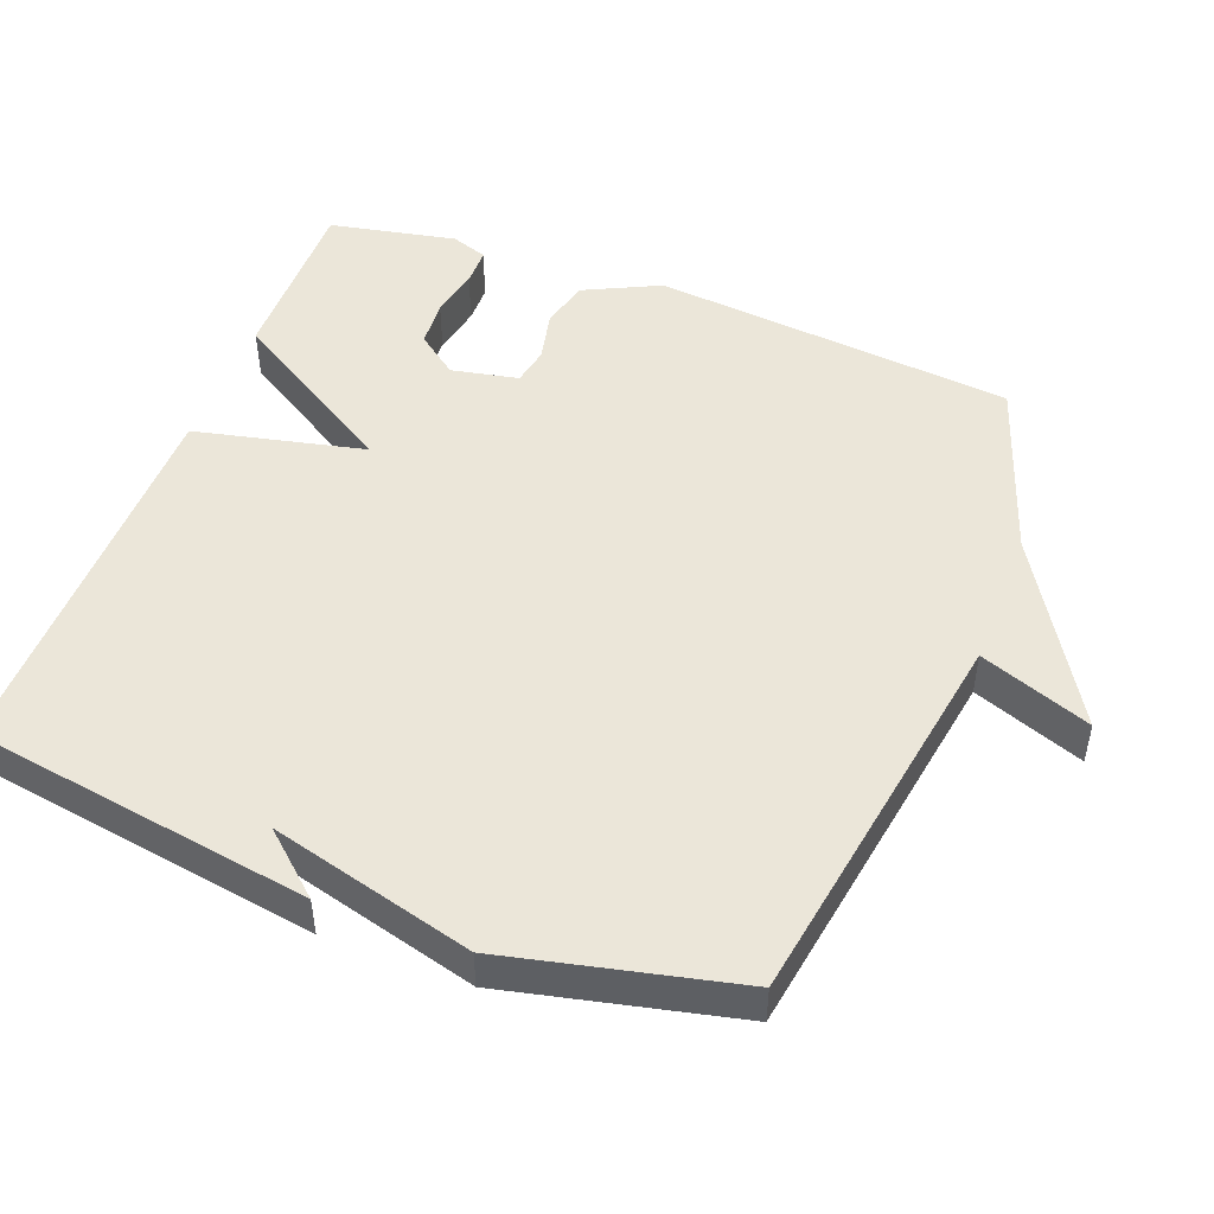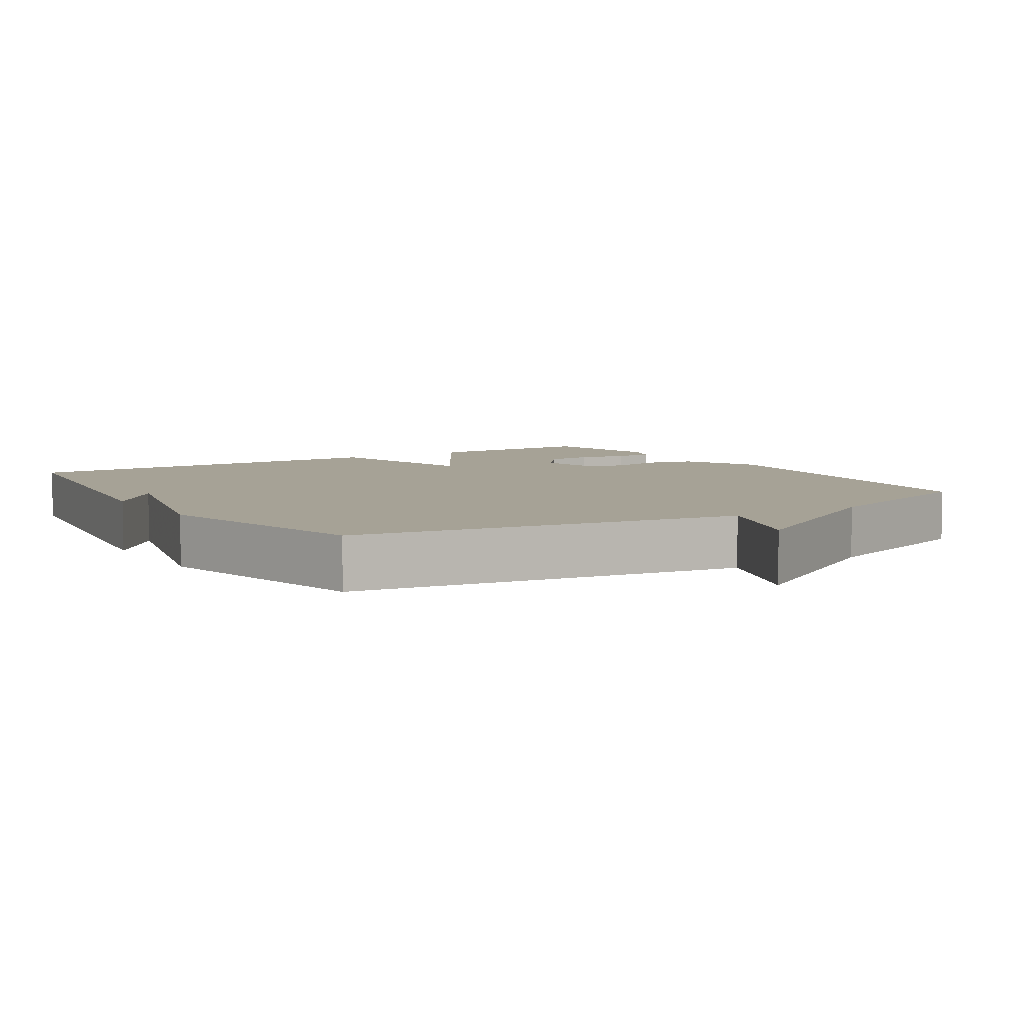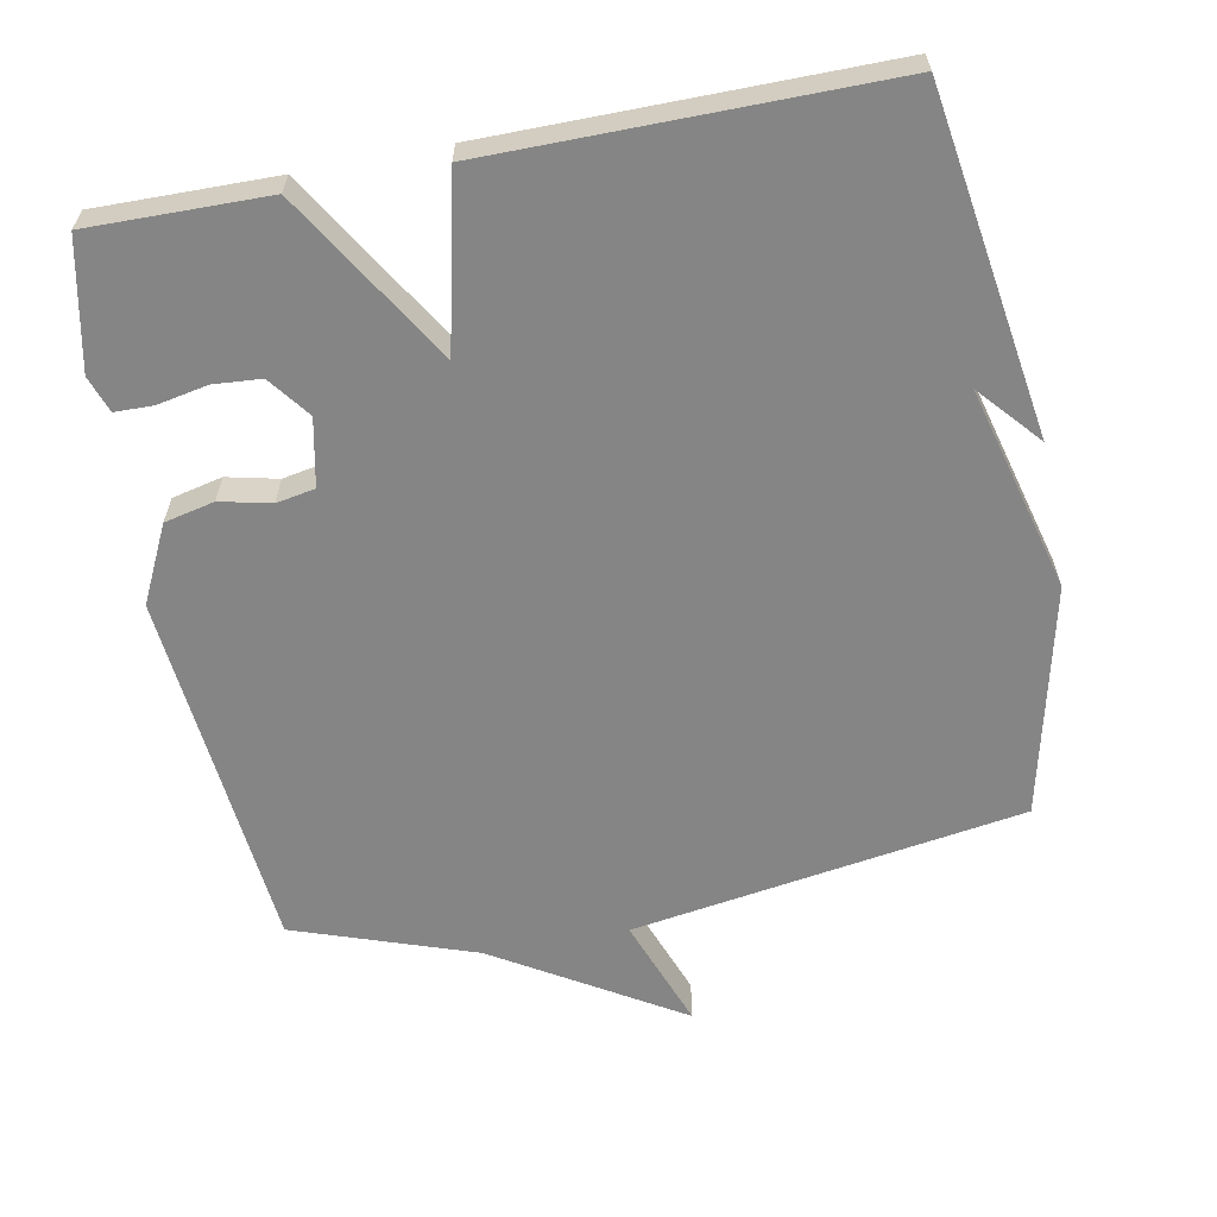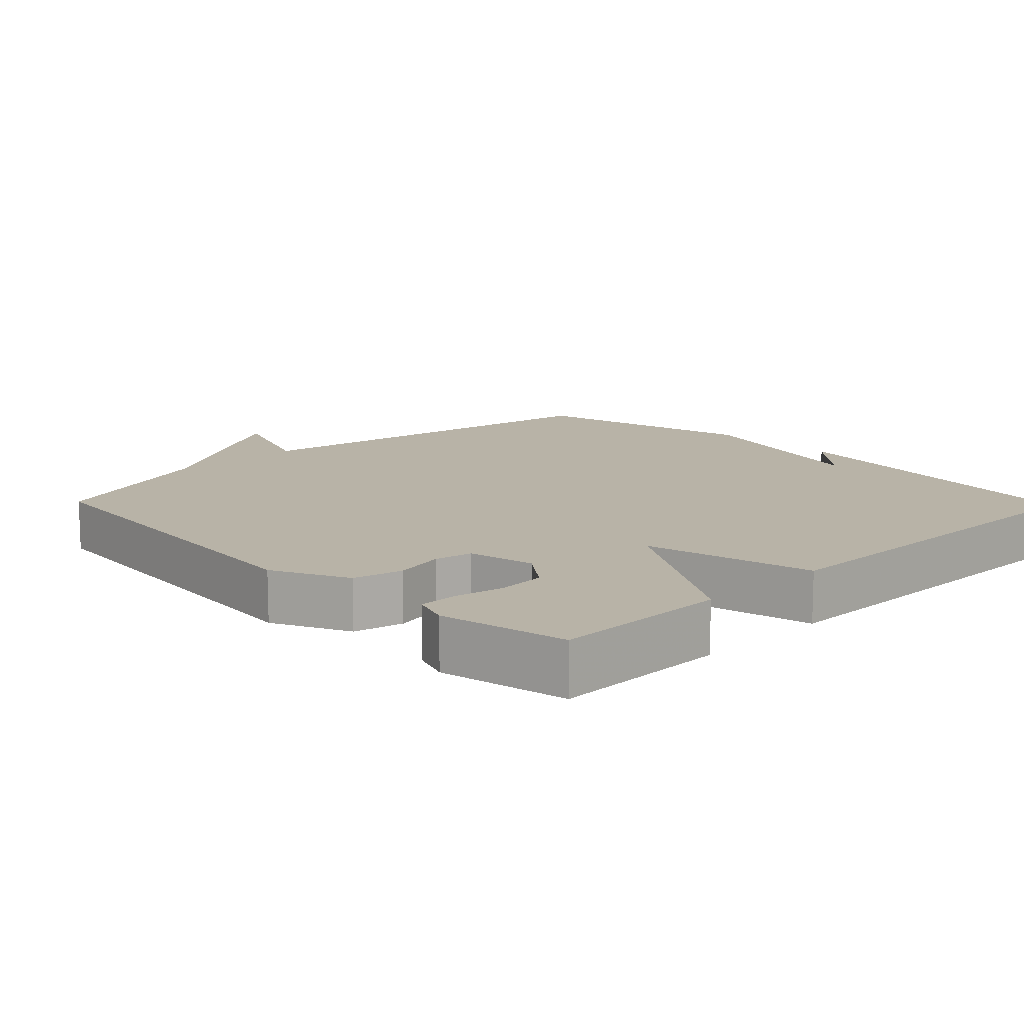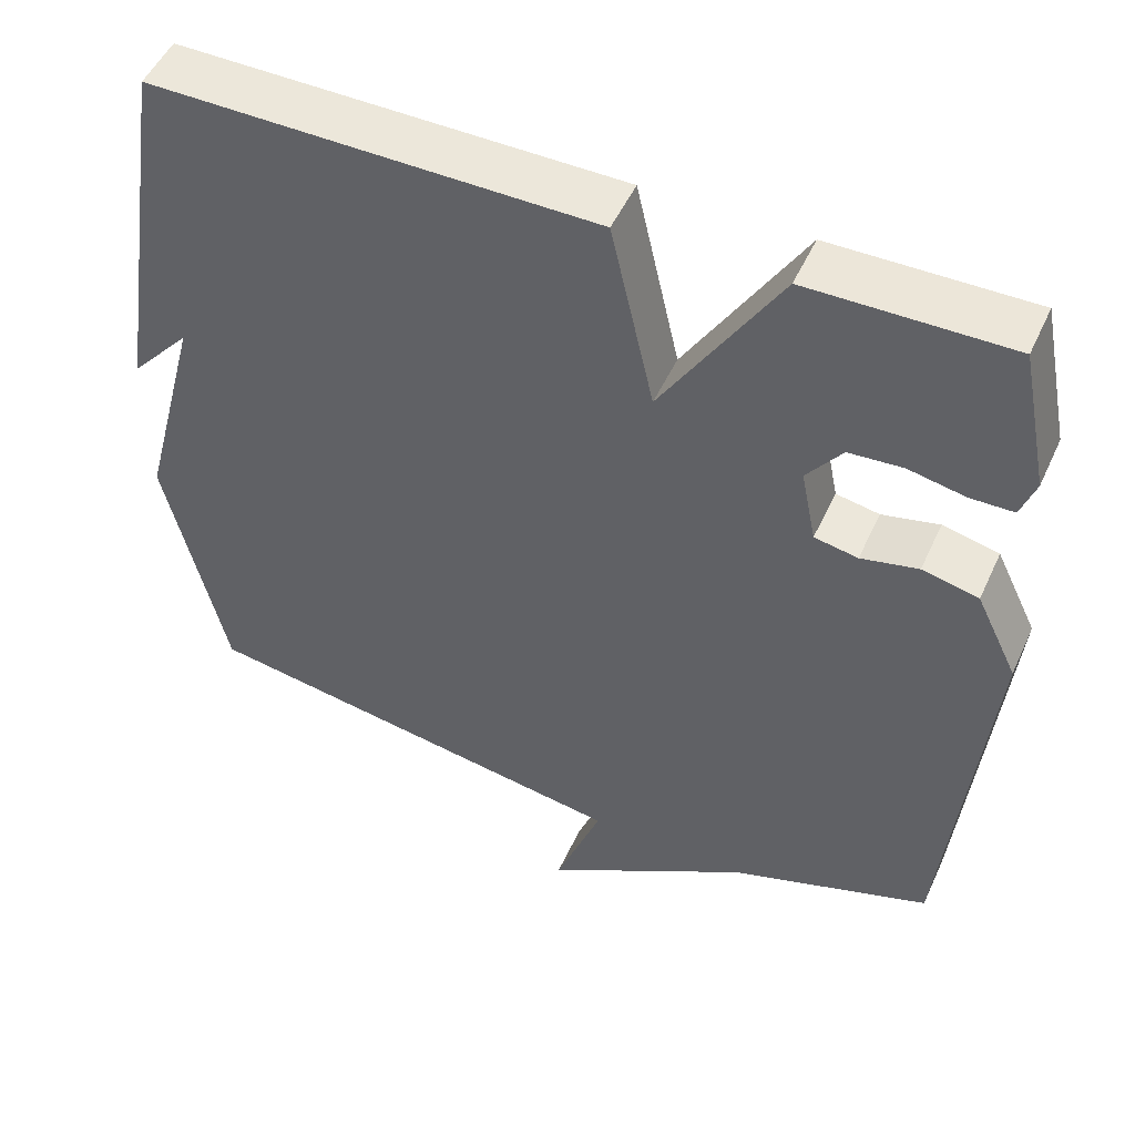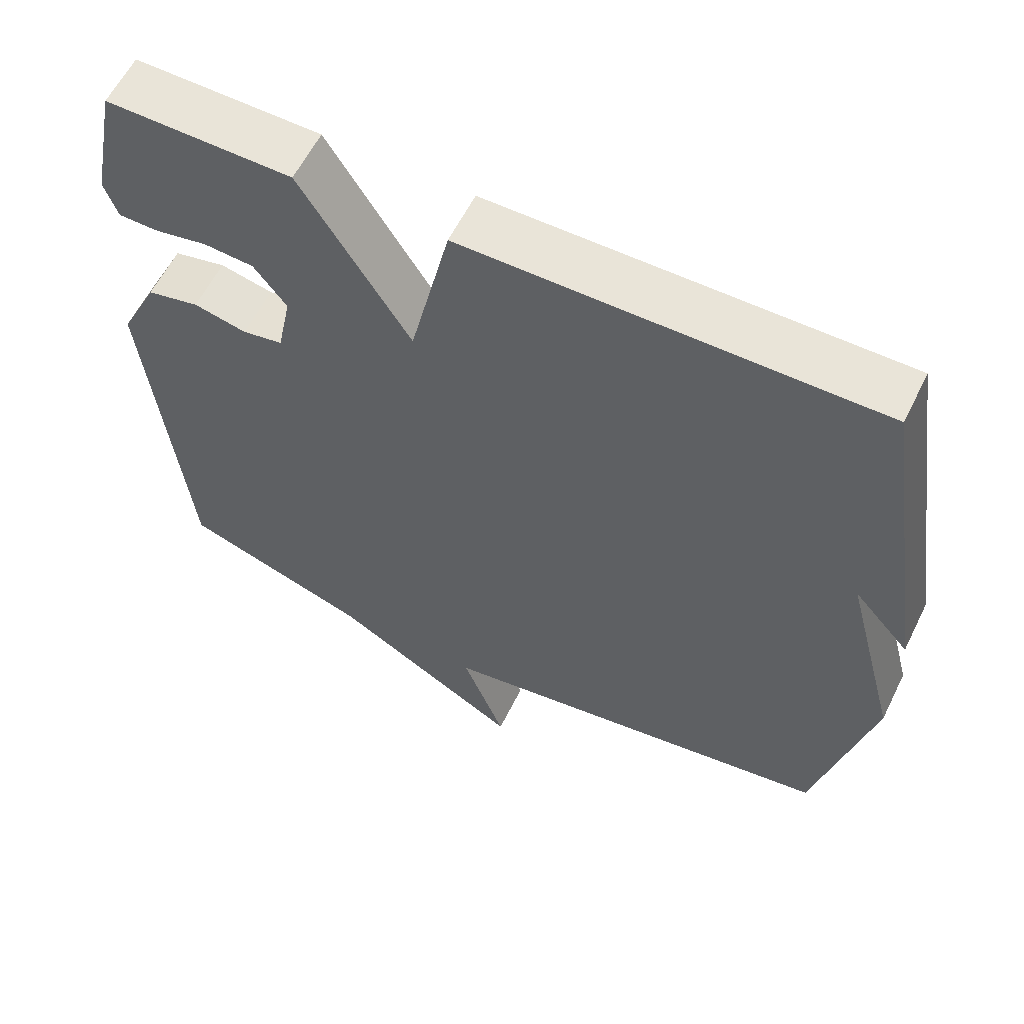
<metadata>
{"format":"obj","ext":"obj","renderer":"f3d","projection":"perspective","resolution":1024,"background":"white","views":[{"elev":48.5,"azim":111.0,"up":"+Y"},{"elev":6.3,"azim":147.6,"up":"+Y"},{"elev":-61.8,"azim":10.8,"up":"+Y"},{"elev":12.9,"azim":-44.1,"up":"+Y"},{"elev":50.5,"azim":-155.9,"up":"+Z"},{"elev":60.0,"azim":26.3,"up":"+Z"}]}
</metadata>
<code>
v 0.5 0.07 0.5
v 0.574 0.07 0.022
v 0.499 0.07 0.107
v 0.574 0.07 -0.178
v 0.5 0.07 -0.5
v -0.048 0.07 -0.587
v 0.01 0.07 -0.743
v -0.248 0.07 -0.587
v -0.5 0.07 -0.5
v -0.549 0.07 0.009
v -0.497 0.07 0.116
v -0.427 0.07 0.132
v -0.356 0.07 0.116
v -0.302 0.07 0.126
v -0.283 0.07 0.22
v -0.327 0.07 0.278
v -0.394 0.07 0.283
v -0.464 0.07 0.269
v -0.518 0.07 0.27
v -0.536 0.07 0.321
v -0.5 0.07 0.5
v -0.251 0.07 0.497
v -0.105 0.07 0.259
v -0.051 0.07 0.497
v 0.5 0 0.5
v 0.574 0 0.022
v 0.499 0 0.107
v 0.574 0 -0.178
v 0.5 0 -0.5
v -0.048 0 -0.587
v 0.01 0 -0.743
v -0.248 0 -0.587
v -0.5 0 -0.5
v -0.549 0 0.009
v -0.497 0 0.116
v -0.427 0 0.132
v -0.356 0 0.116
v -0.302 0 0.126
v -0.283 0 0.22
v -0.327 0 0.278
v -0.394 0 0.283
v -0.464 0 0.269
v -0.518 0 0.27
v -0.536 0 0.321
v -0.5 0 0.5
v -0.251 0 0.497
v -0.105 0 0.259
v -0.051 0 0.497
f 23 24 1
f 20 21 22 23
f 17 18 19 20
f 16 17 20
f 16 20 23
f 15 16 23
f 14 15 23
f 11 12 13
f 10 11 13
f 9 10 13
f 8 9 13
f 6 7 8 13
f 6 13 14
f 5 6 14
f 4 5 14
f 3 4 14
f 1 2 3
f 1 3 14 23
f 25 48 47
f 47 46 45 44
f 44 43 42 41
f 44 41 40
f 47 44 40
f 47 40 39
f 47 39 38
f 37 36 35
f 37 35 34
f 37 34 33
f 37 33 32
f 37 32 31 30
f 38 37 30
f 38 30 29
f 38 29 28
f 38 28 27
f 27 26 25
f 47 38 27 25
f 1 25 26 2
f 2 26 27 3
f 3 27 28 4
f 4 28 29 5
f 5 29 30 6
f 6 30 31 7
f 7 31 32 8
f 8 32 33 9
f 9 33 34 10
f 10 34 35 11
f 11 35 36 12
f 12 36 37 13
f 13 37 38 14
f 14 38 39 15
f 15 39 40 16
f 16 40 41 17
f 17 41 42 18
f 18 42 43 19
f 19 43 44 20
f 20 44 45 21
f 21 45 46 22
f 22 46 47 23
f 23 47 48 24
f 24 48 25 1

</code>
